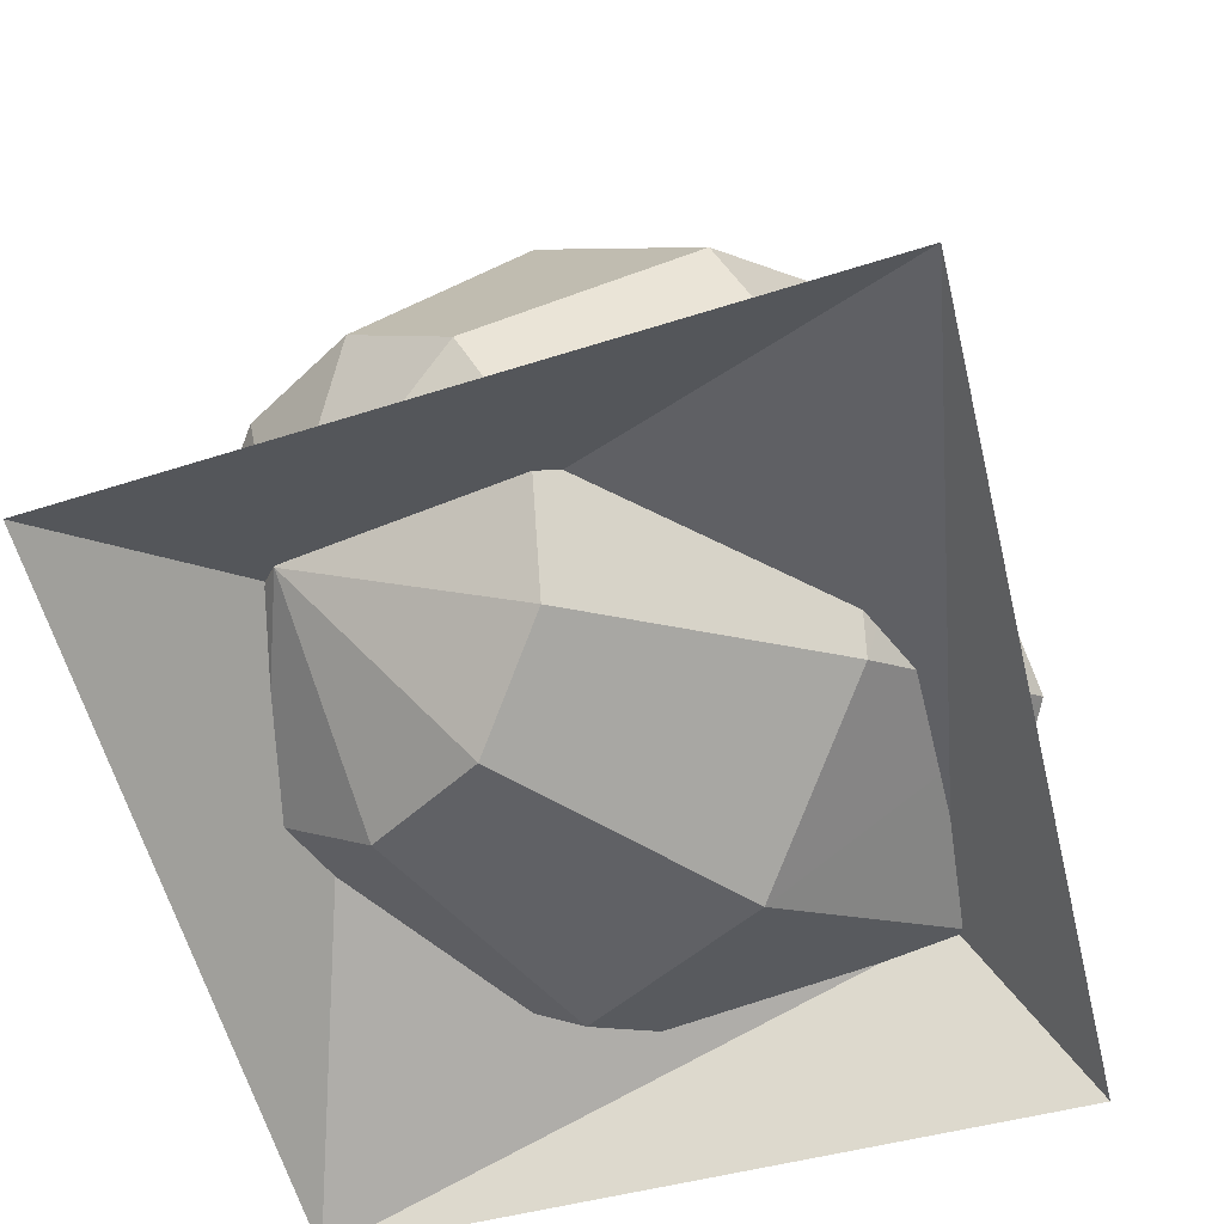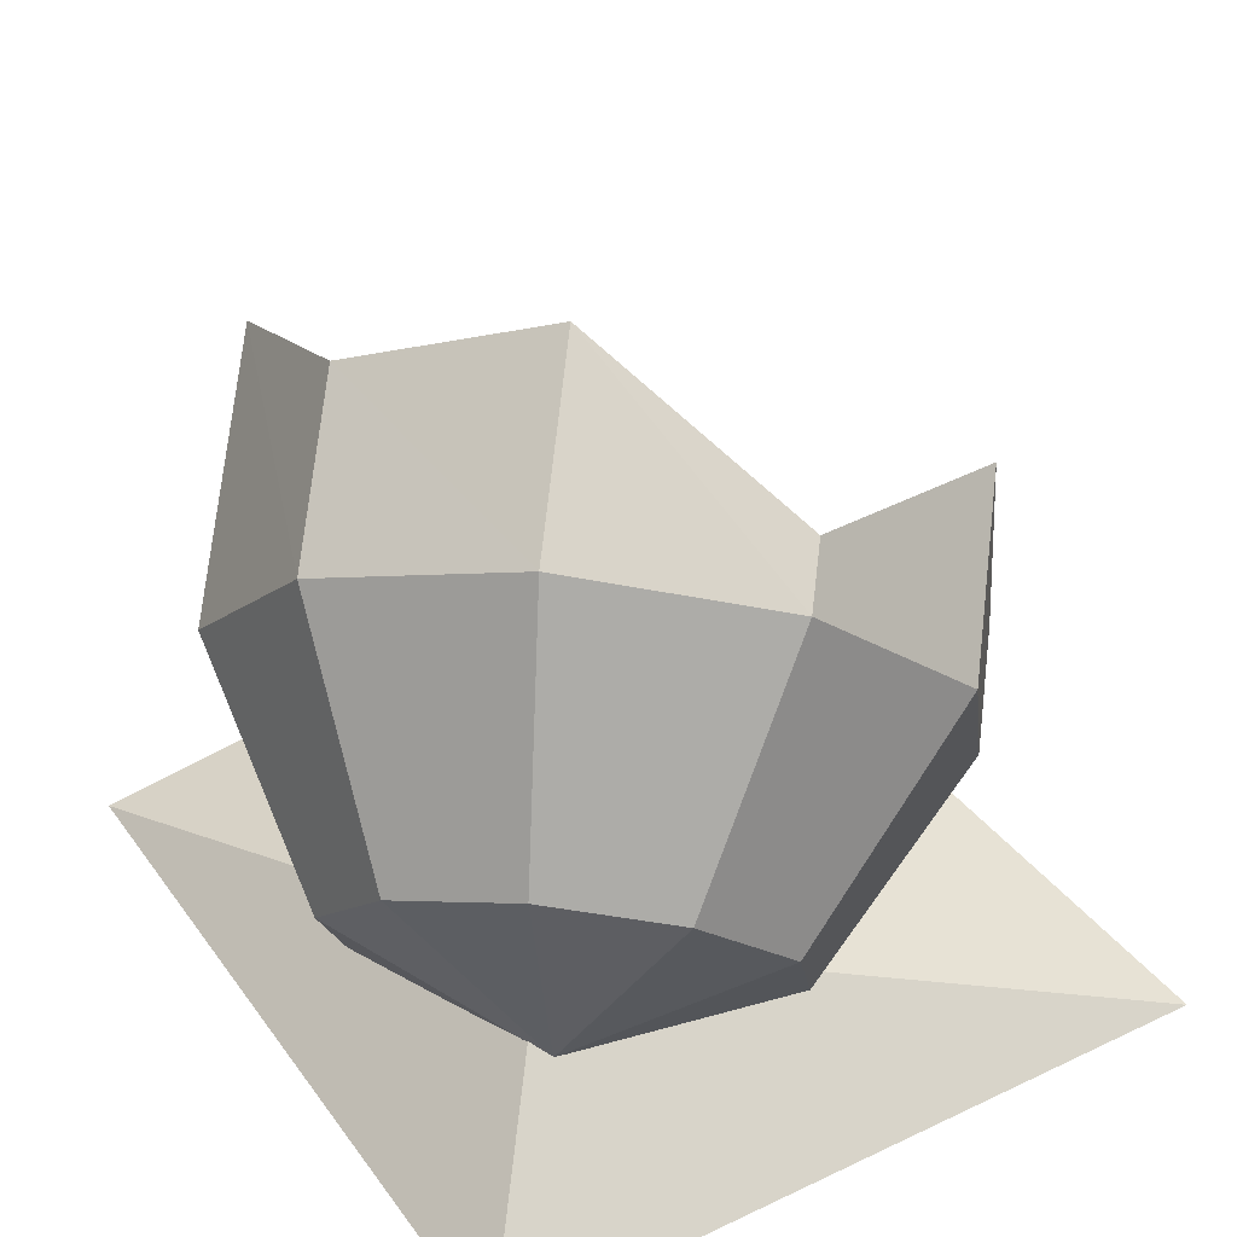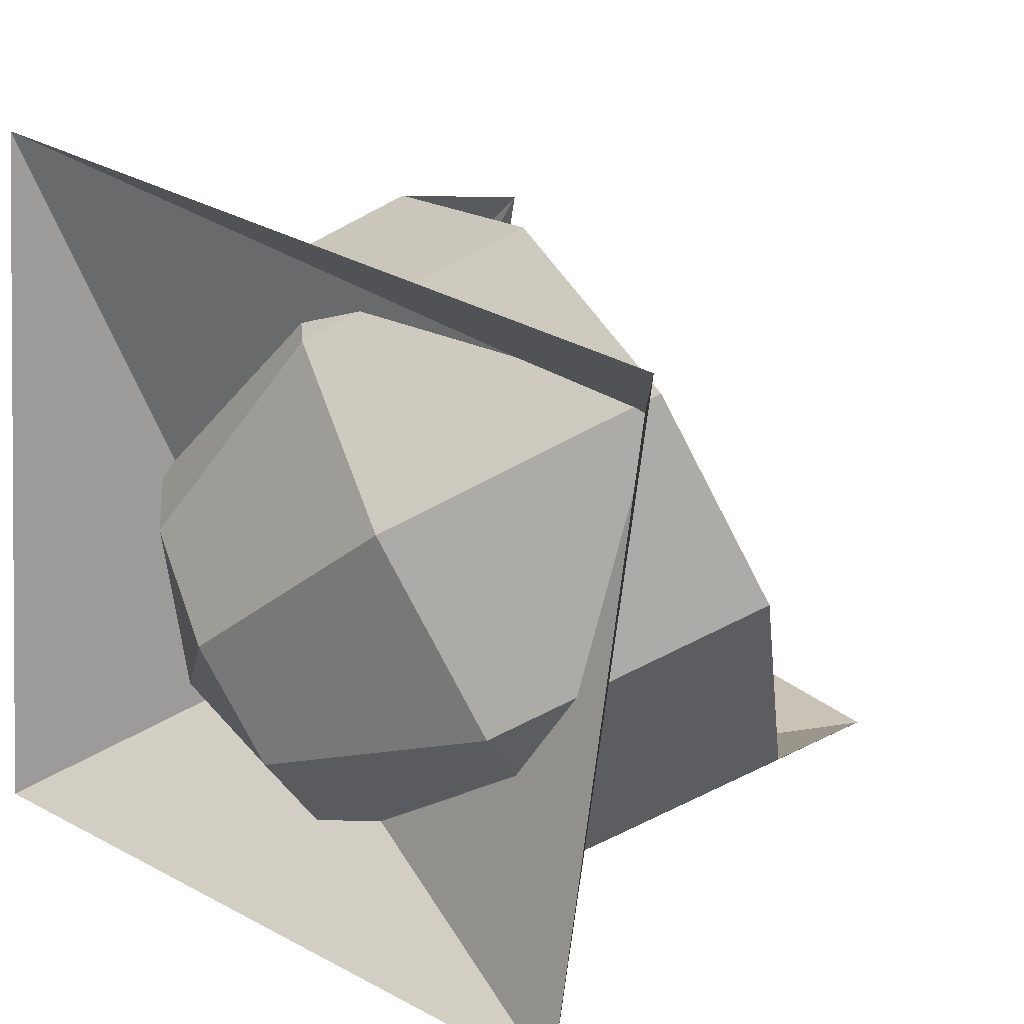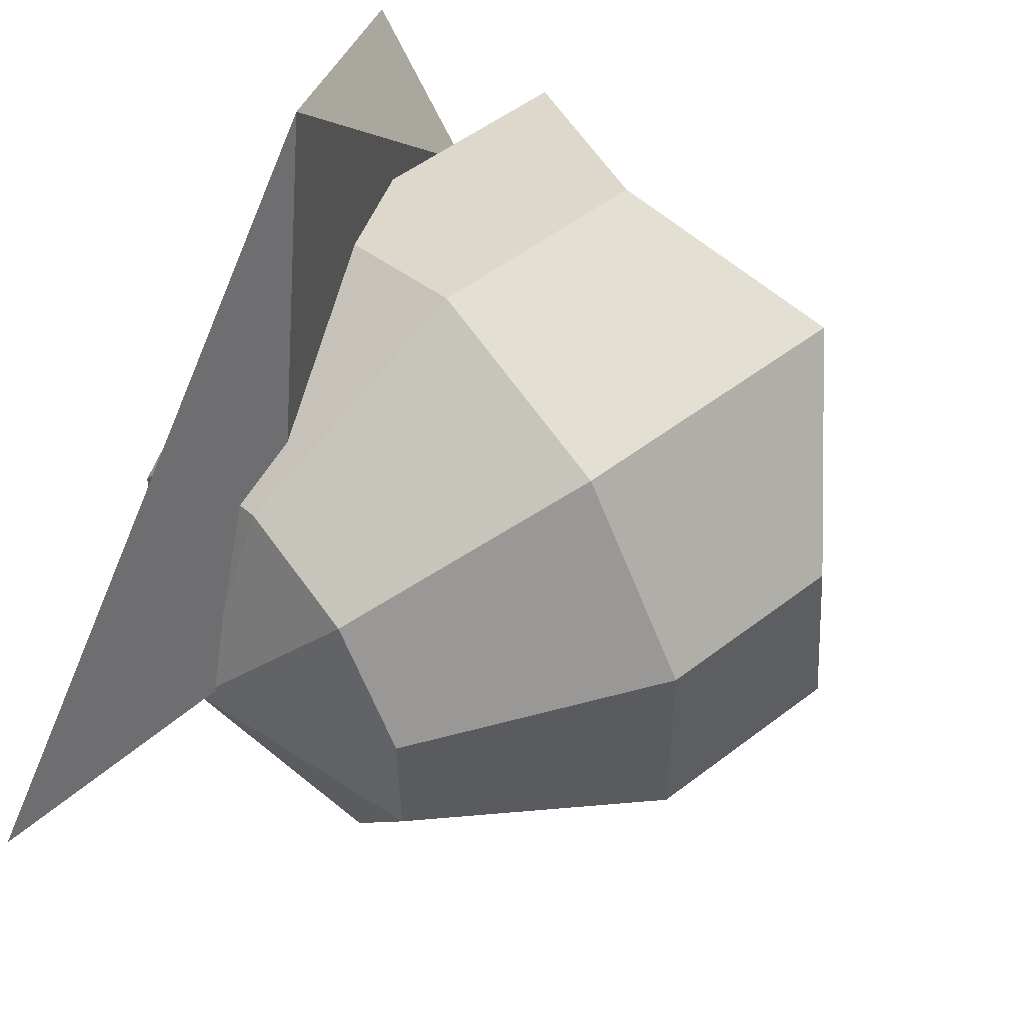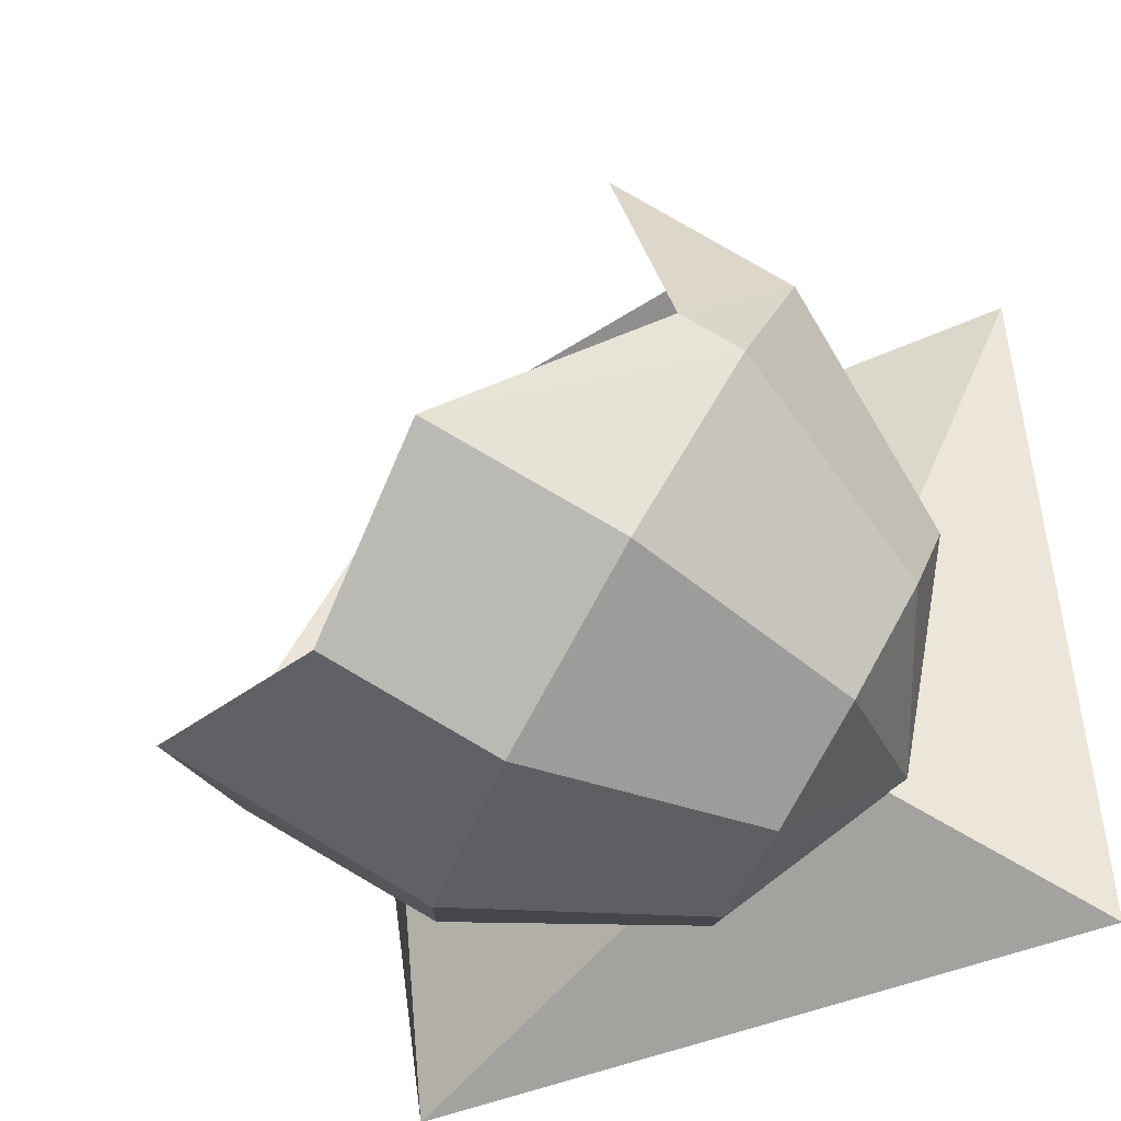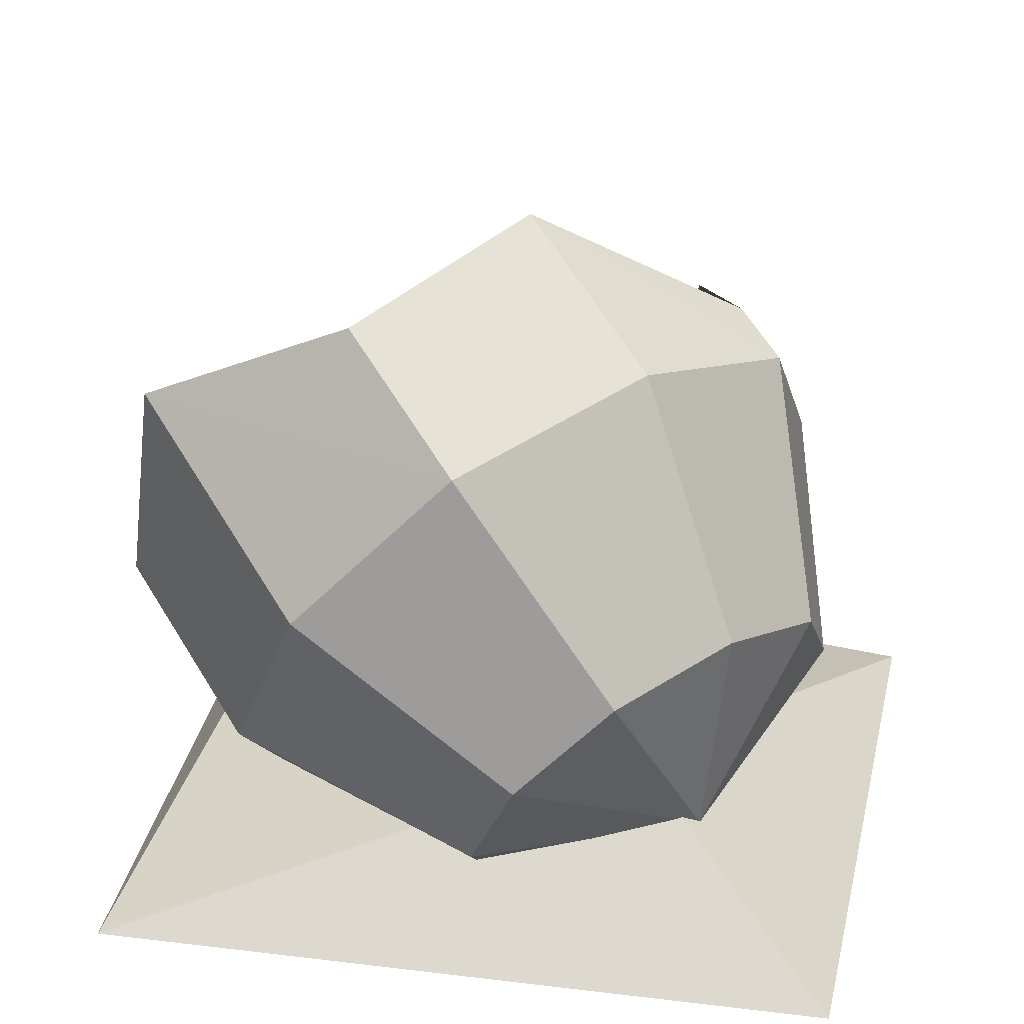
<metadata>
{"format":"obj","ext":"obj","renderer":"f3d","projection":"perspective","resolution":1024,"background":"white","views":[{"elev":-60.8,"azim":-67.7,"up":"+Y"},{"elev":40.4,"azim":-115.9,"up":"+Y"},{"elev":17.1,"azim":39.0,"up":"+Z"},{"elev":-79.4,"azim":67.0,"up":"+Z"},{"elev":-30.8,"azim":-154.4,"up":"+Z"},{"elev":26.4,"azim":-162.9,"up":"+Y"}]}
</metadata>
<code>
o CR_DI_OPENEGG
v 0.07895 0.1534 -0.1379
v -0.311 0.2123 0.09987
v -0.1649 0.4802 -0.3242
v -0.3986 0.1129 -0.2715
v -0.4141 0.4411 -0.1044
v 0.009262 0.116 0.01129
v -0.1341 0.1429 0.1058
v -0.392 0.2338 -0.3968
v -0.2748 0.005266 -0.3038
v 0.03932 0.2337 -0.2907
v -0.2591 0.2053 -0.3768
v 0.007181 0 -0.4689
v 0.08619 0 0.05997
v -0.5218 0 0.1551
v -0.00329 0.1145 -0.005783
v -0.3886 0.01297 -0.1414
v -0.3813 0.4508 -0.2783
v -0.4493 0.303 -0.001466
v -0.1513 0.2828 -0.4267
v -0.2564 0.02668 -0.1702
v -0.5059 0.2415 -0.2344
v -0.4013 0.3091 -0.2852
v -0.1468 -0.006245 -0.0923
v -0.4385 0.0856 -0.3011
v -0.5655 0 -0.4051
v -0.3801 0.1286 -0.2834
v -0.2133 0.0498 -0.2624
v -0.3402 0.388 0.07105
v 0.004764 0.4051 -0.3231
v -0.2686 0.5386 -0.2034
v -0.2613 0.04363 0.02133
v -0.46 0.08596 -0.12
v -0.2758 0.0735 -0.3827
v -0.07711 0.03117 -0.2415
v -0.3985 0.1305 -0.07852
v -0.07883 0.1416 -0.3692
v -0.2668 0.4009 -0.392
v -0.3271 0.0575 -0.09996
v -0.2144 0.118 -0.3413
v -0.3306 0.2783 -0.3554
v -0.4444 0.286 -0.193
v -0.4433 0.2178 -0.114
v -0.5048 0.1732 -0.1555
v -0.4628 0.2646 -0.3266
v -0.3206 0.1608 -0.4183
v -0.3179 -0.01786 -0.2116
v -0.3768 0.1617 0.05602
v -0.451 0.4134 -0.1292
f 26 15 12
f 15 14 13
f 15 13 12
f 26 14 15
f 26 12 25
f 26 25 14
f 3 11 29
f 8 37 19
f 7 35 2
f 5 22 30
f 28 42 41
f 31 7 2
f 34 1 6
f 1 20 6
f 23 7 31
f 6 38 7
f 44 17 37
f 32 47 18
f 8 19 45
f 32 18 43
f 10 27 1
f 36 1 34
f 3 40 11
f 10 39 27
f 46 23 31
f 24 8 45
f 21 48 17
f 48 30 17
f 43 18 48
f 18 28 5
f 45 19 36
f 37 29 19
f 7 38 35
f 4 27 39
f 24 21 44
f 21 17 44
f 4 22 41
f 4 11 40
f 23 6 7
f 34 6 23
f 24 46 16
f 24 32 43
f 1 27 20
f 4 20 27
f 47 28 18
f 2 42 28
f 19 29 10
f 29 39 10
f 17 30 3
f 30 40 3
f 46 31 16
f 16 31 47
f 24 16 32
f 16 47 32
f 24 33 9
f 33 36 34
f 33 34 9
f 9 34 23
f 4 35 38
f 4 41 42
f 19 10 36
f 36 10 1
f 17 3 37
f 37 3 29
f 6 20 38
f 4 38 20
f 29 11 39
f 4 39 11
f 30 22 40
f 4 40 22
f 28 41 5
f 5 41 22
f 2 35 42
f 4 42 35
f 24 43 21
f 43 48 21
f 24 44 8
f 44 37 8
f 24 45 33
f 45 36 33
f 24 9 46
f 9 23 46
f 31 2 47
f 47 2 28
f 18 5 48
f 48 5 30

</code>
